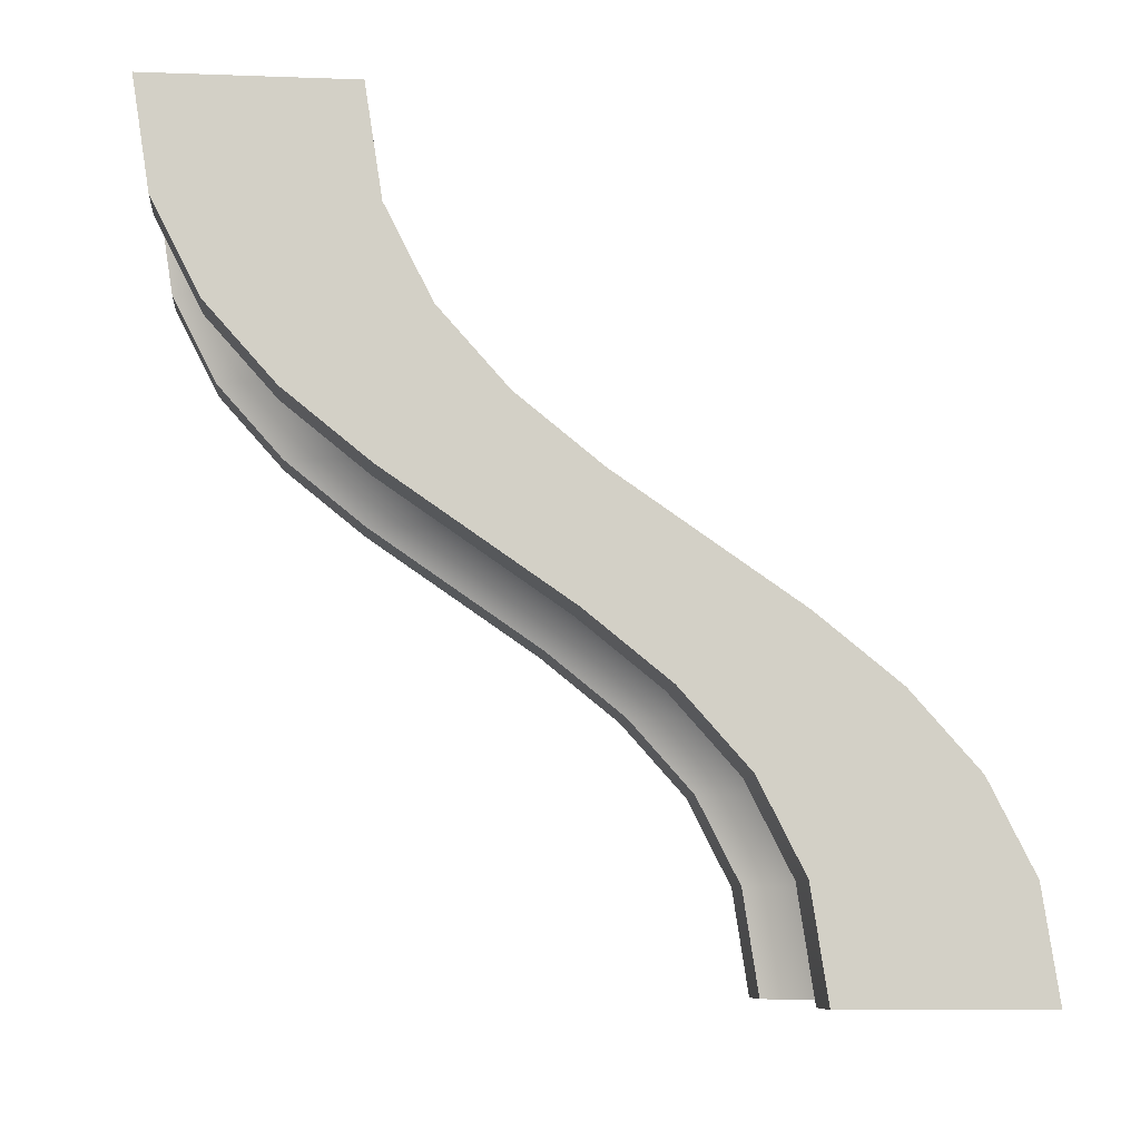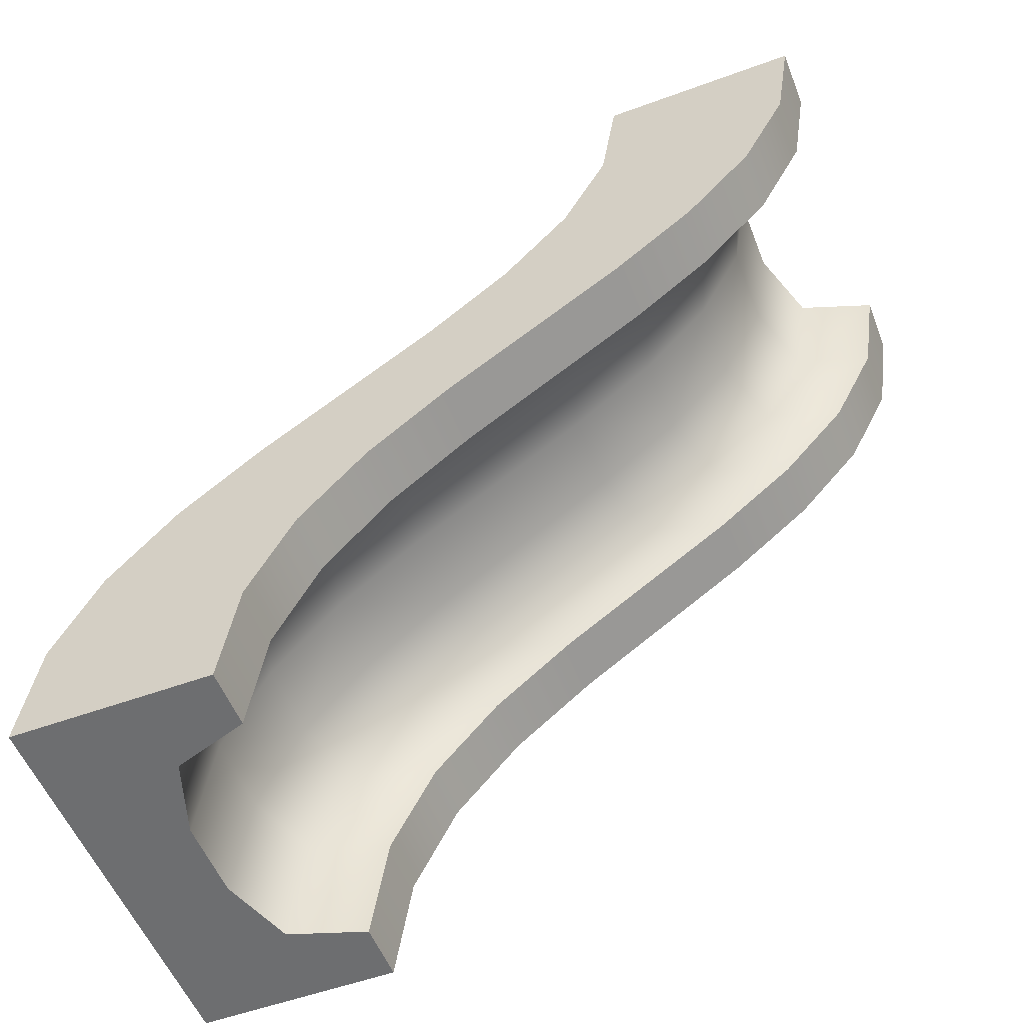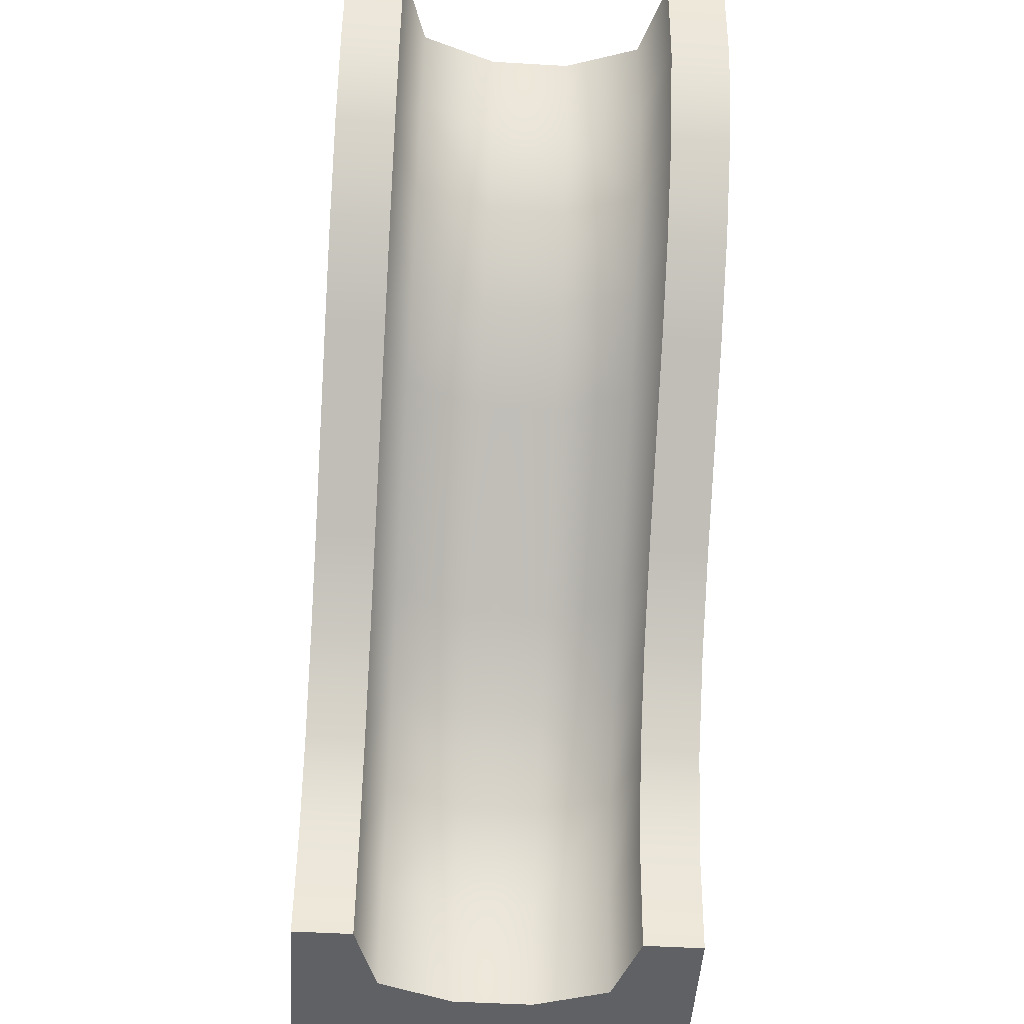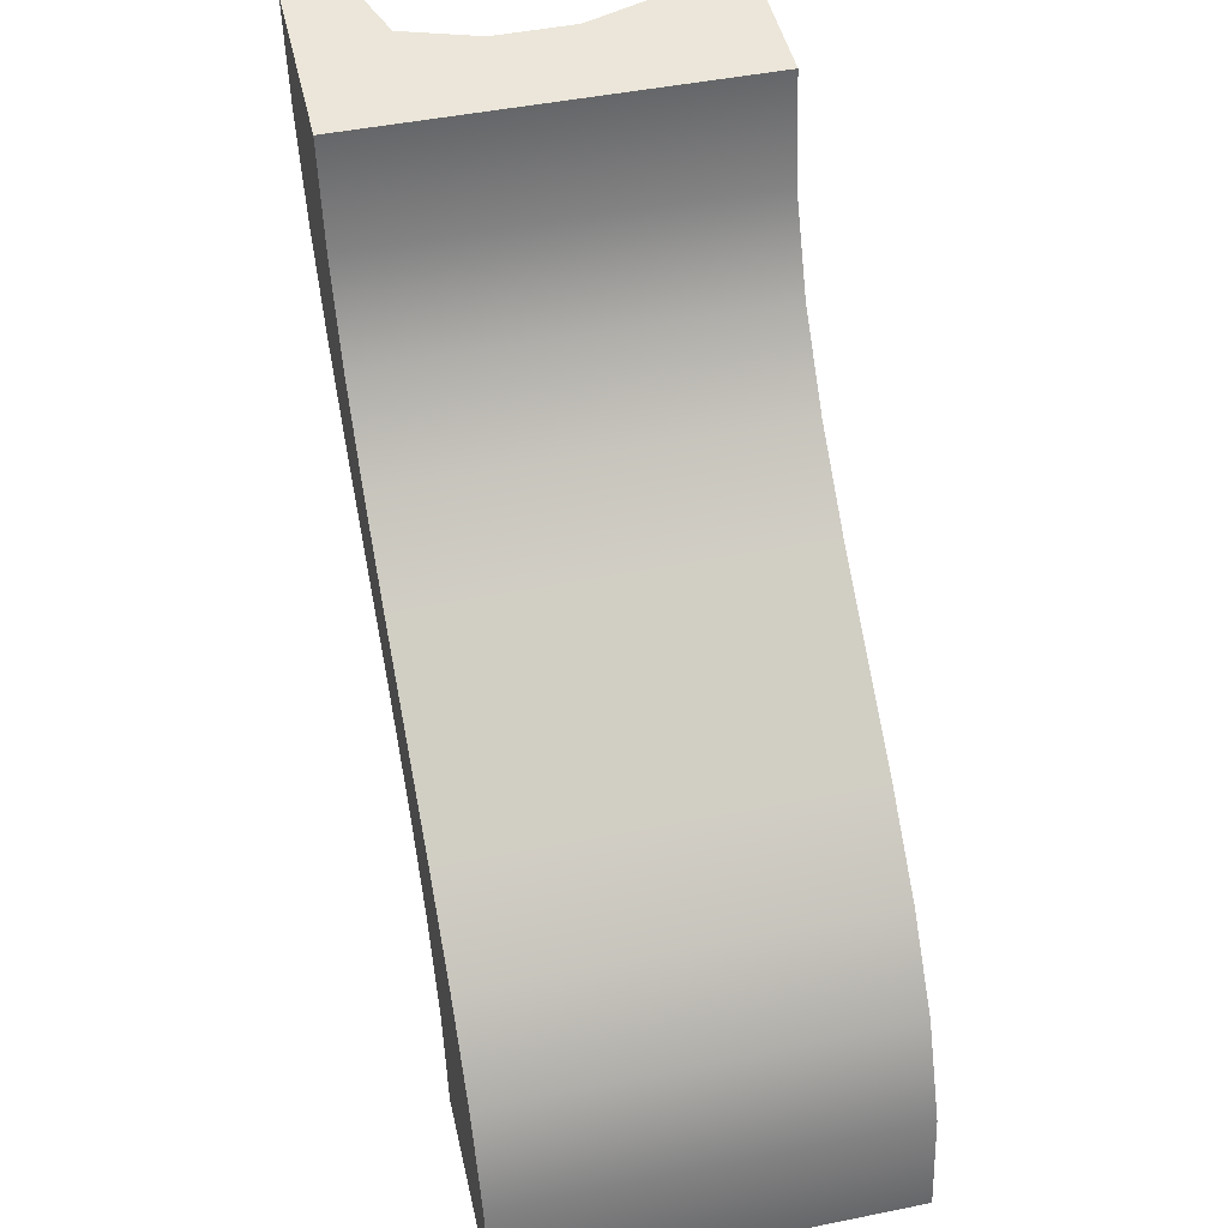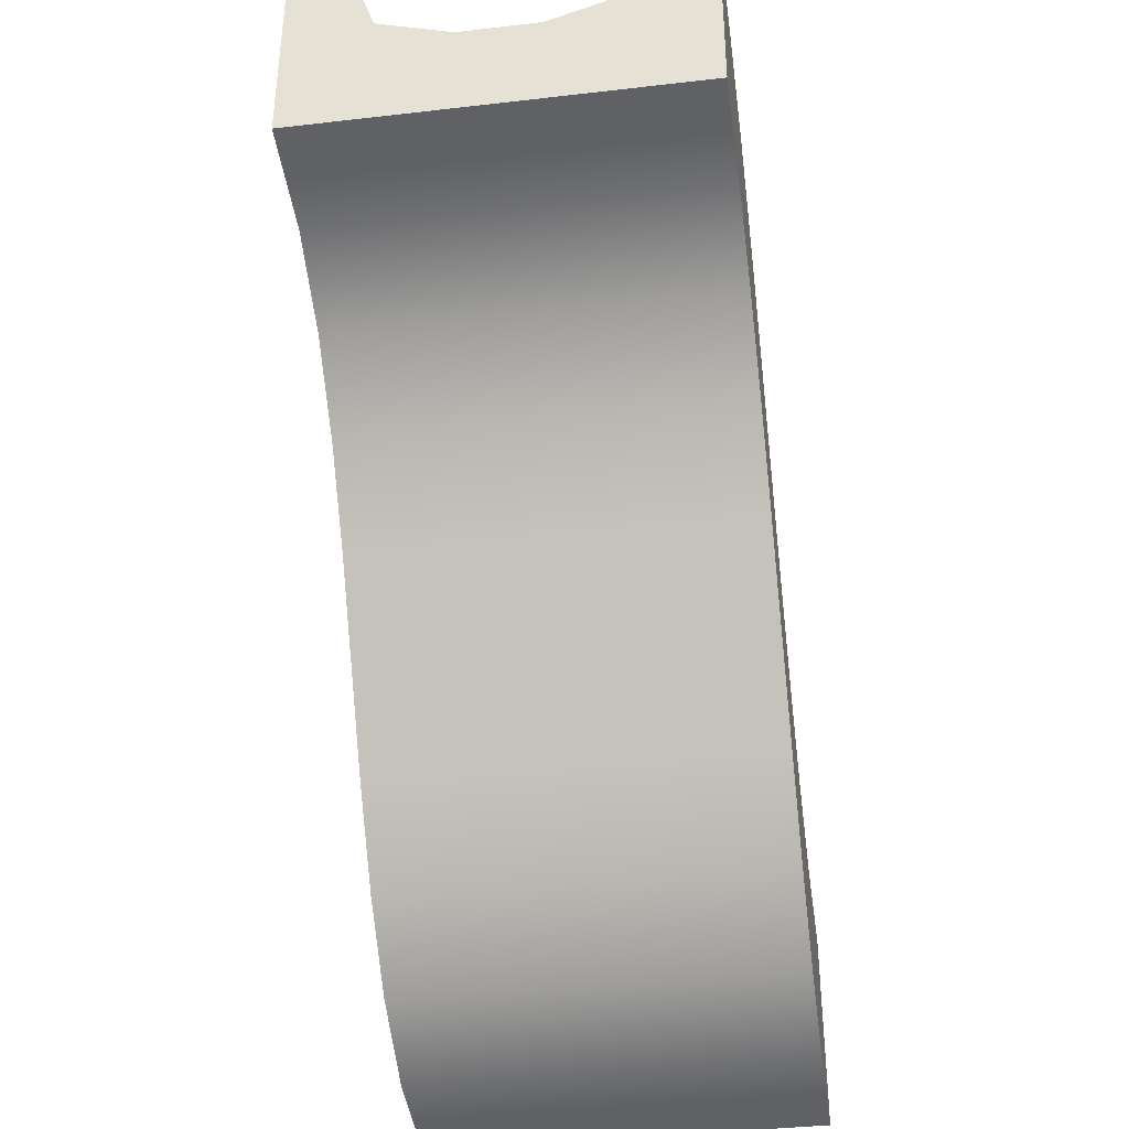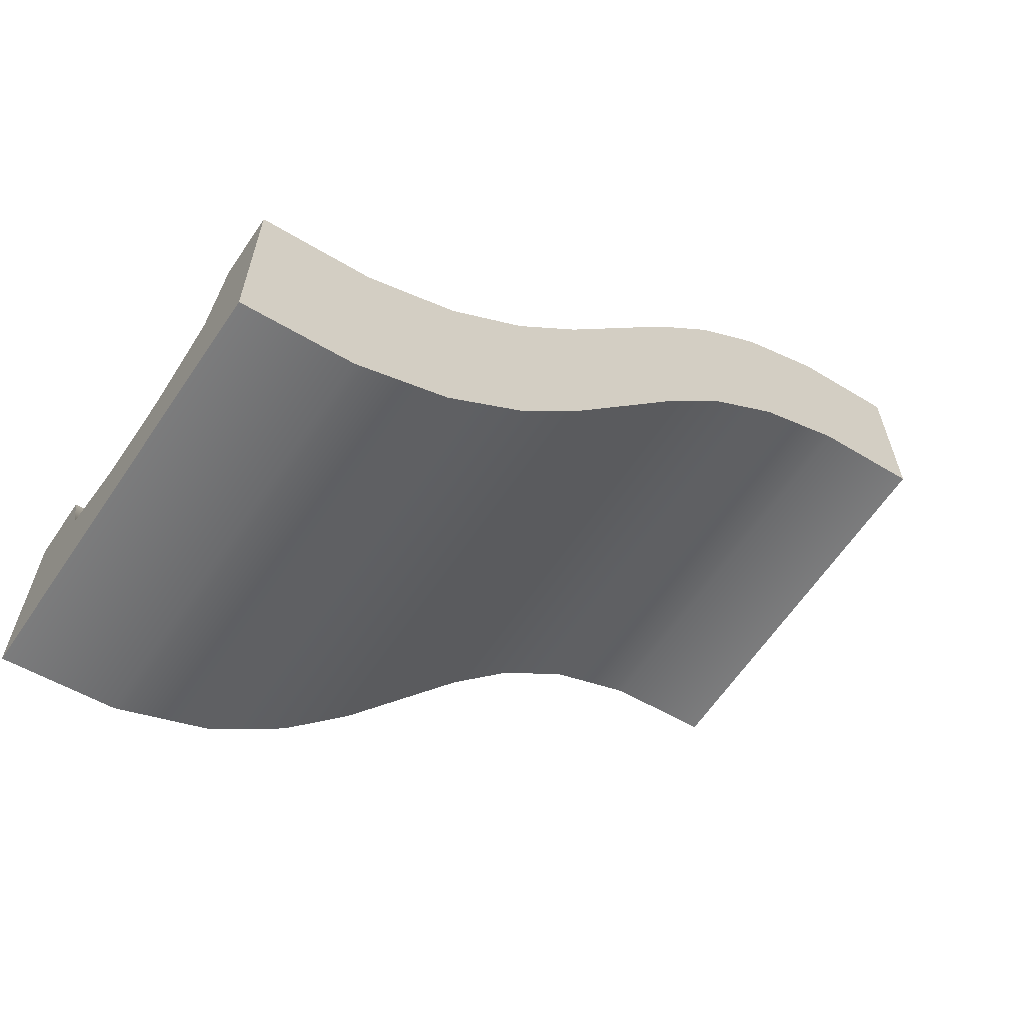
<metadata>
{"format":"obj","ext":"obj","renderer":"f3d","projection":"perspective","resolution":1024,"background":"white","views":[{"elev":-8.3,"azim":-95.7,"up":"+Z"},{"elev":-54.3,"azim":111.2,"up":"+Z"},{"elev":-49.1,"azim":176.3,"up":"+Z"},{"elev":47.6,"azim":-12.8,"up":"+Z"},{"elev":-37.5,"azim":8.4,"up":"+Y"},{"elev":-63.3,"azim":-124.1,"up":"+Y"}]}
</metadata>
<code>
g ramp_long_D
v -0.1 0.574 -0.316
v 0.1 0.574 -0.316
v -0.1 0.778 -0.152
v 0.1 0.778 -0.152
v 0.2875 0.4685 -0.504
v 0.2875 0.6365 -0.316
v 0.1 0.406 -0.504
v -0.1 0.406 -0.504
v -0.2875 0.4685 -0.504
v -0.1 0.292 -0.728
v -0.2875 0.3545 -0.728
v 0.1 0.292 -0.728
v 0.35 0.656 -0.504
v 0.35 0.824 -0.316
v -0.2875 0.6365 -0.316
v -0.2875 0.8405 -0.152
v -0.35 0.5 -1
v -0.2875 0.3125 -1
v -0.35 0.542 -0.728
v -0.1 0.25 -1
v 0.2875 0.3125 -1
v 0.35 0.5 -1
v 0.2875 0.3545 -0.728
v 0.35 0.542 -0.728
v 0.1 0.25 -1
v 0.2875 0.8405 -0.152
v 0.35 1.028 -0.152
v -0.35 0.824 -0.316
v -0.35 1.028 -0.152
v -0.35 0.656 -0.504
v 0.2875 1.77 0.728
v 0.35 1.958 0.728
v 0.2875 1.812 1
v 0.35 2 1
v -0.1 1.708 0.728
v -0.1 1.75 1
v -0.2875 1.77 0.728
v -0.2875 1.812 1
v 0.1 1.708 0.728
v 0.1 1.75 1
v 0.1 1.426 0.316
v 0.1 1.594 0.504
v -0.1 1.426 0.316
v -0.1 1.594 0.504
v -0.2875 1.657 0.504
v -0.35 1.958 0.728
v -0.35 2 1
v 0.2875 1.657 0.504
v 0.35 1.844 0.504
v 0.2875 1.488 0.316
v 0.35 1.676 0.316
v -0.1 1.222 0.152
v 0.1 1.222 0.152
v -0.2875 1.284 0.152
v -0.2875 1.488 0.316
v -0.35 1.676 0.316
v -0.35 1.844 0.504
v 0.2875 1.284 0.152
v 0.35 1.472 0.152
v -0.35 1.472 0.152
v 0.5 0.824 -0.316
v 0.5 1.028 -0.152
v 0.5 0.156 -0.504
v -0.5 0.156 -0.504
v 0.5 0.324 -0.316
v -0.5 0.324 -0.316
v 0.5 0.656 -0.504
v 0.5 0.542 -0.728
v -0.5 0.656 -0.504
v -0.5 0.824 -0.316
v 0.5 0.5 -1
v -0.5 0.5 -1
v -0.5 0.542 -0.728
v 0.5 0.042 -0.728
v 0.5 0 -1
v -0.5 0.042 -0.728
v -0.5 0 -1
v 0.5 0.528 -0.152
v -0.5 0.528 -0.152
v -0.5 1.028 -0.152
v 0.5 1.958 0.728
v 0.5 2 1
v -0.5 0.972 0.152
v -0.5 1.472 0.152
v -0.5 1.176 0.316
v -0.5 1.676 0.316
v -0.5 1.344 0.504
v -0.5 1.844 0.504
v -0.5 1.458 0.728
v -0.5 1.958 0.728
v -0.5 1.5 1
v -0.5 2 1
v 0.5 1.5 1
v 0.5 1.458 0.728
v 0.5 1.344 0.504
v 0.5 1.176 0.316
v 0.5 1.844 0.504
v 0.5 1.676 0.316
v 0.5 0.972 0.152
v 0.5 1.472 0.152
f 3 2 1
f 2 3 4
f 1 2 3
f 4 3 2
f 7 6 5
f 6 7 2
f 5 6 7
f 2 7 6
f 10 9 8
f 9 10 11
f 8 9 10
f 11 10 9
f 12 8 7
f 8 12 10
f 7 8 12
f 10 12 8
f 8 2 7
f 2 8 1
f 7 2 8
f 1 8 2
f 6 13 5
f 13 6 14
f 5 13 6
f 14 6 13
f 15 3 1
f 3 15 16
f 1 3 15
f 16 15 3
f 19 18 17
f 18 19 11
f 17 18 19
f 11 19 18
f 18 10 20
f 10 18 11
f 20 10 18
f 11 18 10
f 23 22 21
f 22 23 24
f 21 22 23
f 24 23 22
f 25 23 21
f 23 25 12
f 21 23 25
f 12 25 23
f 4 6 2
f 6 4 26
f 2 6 4
f 26 4 6
f 5 24 23
f 24 5 13
f 23 24 5
f 13 5 24
f 23 7 5
f 7 23 12
f 5 7 23
f 12 23 7
f 26 14 6
f 14 26 27
f 6 14 26
f 27 26 14
f 29 15 28
f 15 29 16
f 28 15 29
f 16 29 15
f 9 1 8
f 1 9 15
f 8 1 9
f 15 9 1
f 30 11 19
f 11 30 9
f 19 11 30
f 9 30 11
f 28 9 30
f 9 28 15
f 30 9 28
f 15 28 9
f 20 12 25
f 12 20 10
f 25 12 20
f 10 20 12
f 33 32 31
f 32 33 34
f 31 32 33
f 34 33 32
f 37 36 35
f 36 37 38
f 35 36 37
f 38 37 36
f 39 33 31
f 33 39 40
f 31 33 39
f 40 39 33
f 43 42 41
f 42 43 44
f 41 42 43
f 44 43 42
f 35 40 39
f 40 35 36
f 39 40 35
f 36 35 40
f 45 35 44
f 35 45 37
f 44 35 45
f 37 45 35
f 47 37 46
f 37 47 38
f 46 37 47
f 38 47 37
f 44 39 42
f 39 44 35
f 42 39 44
f 35 44 39
f 42 31 48
f 31 42 39
f 48 31 42
f 39 42 31
f 31 49 48
f 49 31 32
f 48 49 31
f 32 31 49
f 48 51 50
f 51 48 49
f 50 51 48
f 49 48 51
f 43 53 52
f 53 43 41
f 52 53 43
f 41 43 53
f 54 43 52
f 43 54 55
f 52 43 54
f 55 54 43
f 57 55 56
f 55 57 45
f 56 55 57
f 45 57 55
f 41 48 50
f 48 41 42
f 50 48 41
f 42 41 48
f 55 44 43
f 44 55 45
f 43 44 55
f 45 55 44
f 46 45 57
f 45 46 37
f 57 45 46
f 37 46 45
f 50 59 58
f 59 50 51
f 58 59 50
f 51 50 59
f 16 52 3
f 52 16 54
f 3 52 16
f 54 16 52
f 56 54 60
f 54 56 55
f 60 54 56
f 55 56 54
f 41 58 53
f 58 41 50
f 53 58 41
f 50 41 58
f 53 26 4
f 26 53 58
f 4 26 53
f 58 53 26
f 58 27 26
f 27 58 59
f 26 27 58
f 59 58 27
f 60 16 29
f 16 60 54
f 29 16 60
f 54 60 16
f 52 4 3
f 4 52 53
f 3 4 52
f 53 52 4
f 27 61 14
f 61 27 62
f 14 61 27
f 62 27 61
f 65 64 63
f 64 65 66
f 63 64 65
f 66 65 64
f 68 13 67
f 13 68 24
f 67 13 68
f 24 68 13
f 69 28 30
f 28 69 70
f 30 28 69
f 70 69 28
f 22 68 71
f 68 22 24
f 71 68 22
f 24 22 68
f 72 19 17
f 19 72 73
f 17 19 72
f 73 72 19
f 76 75 74
f 75 76 77
f 74 75 76
f 77 76 75
f 78 66 65
f 66 78 79
f 65 66 78
f 79 78 66
f 80 28 70
f 28 80 29
f 70 28 80
f 29 80 28
f 64 74 63
f 74 64 76
f 63 74 64
f 76 64 74
f 19 69 30
f 69 19 73
f 30 69 19
f 73 19 69
f 18 72 17
f 18 77 72
f 77 18 75
f 75 18 20
f 25 75 20
f 21 75 25
f 75 21 71
f 71 21 22
f 17 72 18
f 72 77 18
f 75 18 77
f 20 18 75
f 20 75 25
f 25 75 21
f 71 21 75
f 22 21 71
f 13 61 67
f 61 13 14
f 67 61 13
f 14 13 61
f 32 82 81
f 82 32 34
f 81 82 32
f 34 32 82
f 76 72 77
f 72 76 73
f 73 76 64
f 73 64 69
f 69 64 66
f 69 66 70
f 70 66 79
f 70 79 80
f 80 79 83
f 80 83 84
f 84 83 85
f 84 85 86
f 86 85 87
f 86 87 88
f 88 87 89
f 88 89 90
f 90 89 91
f 90 91 92
f 77 72 76
f 73 76 72
f 64 76 73
f 69 64 73
f 66 64 69
f 70 66 69
f 79 66 70
f 80 79 70
f 83 79 80
f 84 83 80
f 85 83 84
f 86 85 84
f 87 85 86
f 88 87 86
f 89 87 88
f 90 89 88
f 91 89 90
f 92 91 90
f 91 94 93
f 94 91 89
f 93 94 91
f 89 91 94
f 87 96 95
f 96 87 85
f 95 96 87
f 85 87 96
f 90 47 46
f 47 90 92
f 46 47 90
f 92 90 47
f 88 46 57
f 46 88 90
f 57 46 88
f 90 88 46
f 89 95 94
f 95 89 87
f 94 95 89
f 87 89 95
f 49 81 97
f 81 49 32
f 97 81 49
f 32 49 81
f 51 97 98
f 97 51 49
f 98 97 51
f 49 51 97
f 96 83 99
f 83 96 85
f 99 83 96
f 85 96 83
f 86 57 56
f 57 86 88
f 56 57 86
f 88 86 57
f 51 100 59
f 100 51 98
f 59 100 51
f 98 51 100
f 86 60 84
f 60 86 56
f 84 60 86
f 56 86 60
f 99 79 78
f 79 99 83
f 78 79 99
f 83 99 79
f 33 82 34
f 33 93 82
f 93 33 91
f 91 33 40
f 36 91 40
f 38 91 36
f 91 38 92
f 92 38 47
f 34 82 33
f 82 93 33
f 91 33 93
f 40 33 91
f 40 91 36
f 36 91 38
f 92 38 91
f 47 38 92
f 68 75 71
f 75 68 74
f 74 68 67
f 74 67 63
f 63 67 61
f 63 61 65
f 65 61 62
f 65 62 78
f 78 62 100
f 78 100 99
f 99 100 98
f 99 98 96
f 96 98 97
f 96 97 95
f 95 97 81
f 95 81 94
f 94 81 82
f 94 82 93
f 71 75 68
f 74 68 75
f 67 68 74
f 63 67 74
f 61 67 63
f 65 61 63
f 62 61 65
f 78 62 65
f 100 62 78
f 99 100 78
f 98 100 99
f 96 98 99
f 97 98 96
f 95 97 96
f 81 97 95
f 94 81 95
f 82 81 94
f 93 82 94
f 59 62 27
f 62 59 100
f 27 62 59
f 100 59 62
f 84 29 80
f 29 84 60
f 80 29 84
f 60 84 29

</code>
